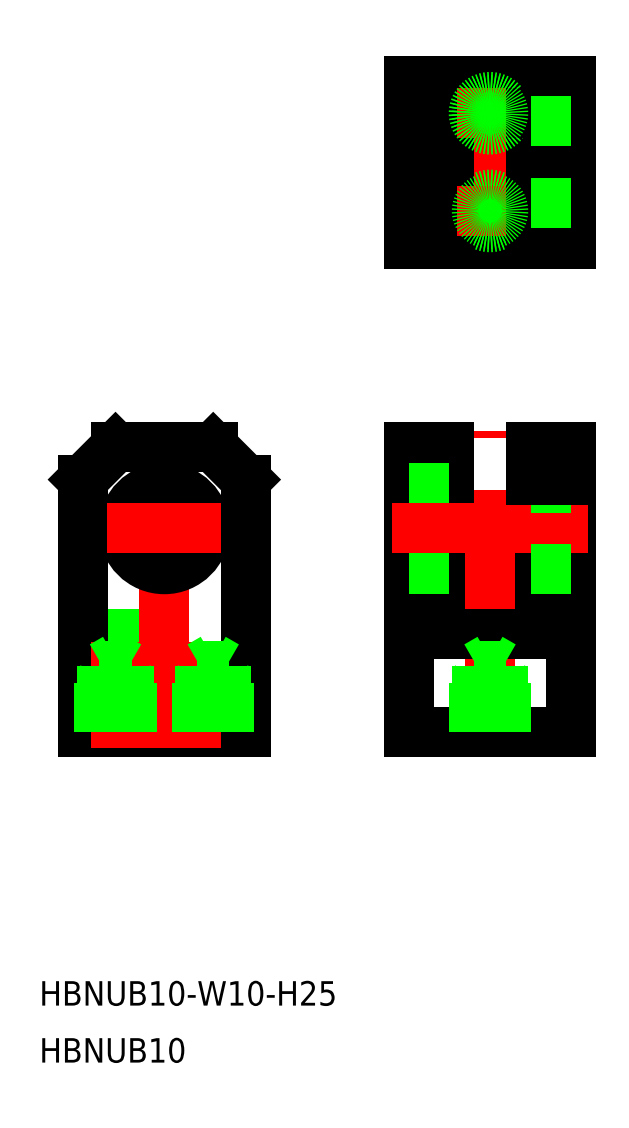
<metadata>
{"format":"dxf","ext":"dxf","renderer":"ezdxf+matplotlib","layout":"modelspace","background":"white","min_lineweight":24,"dpi":150}
</metadata>
<code>
0
SECTION
2
ENTITIES
0
LINE
8
0
10
6
20
10
30
0
11
10
21
6
31
0
0
LINE
8
0
10
-10
20
-25
30
0
11
10
21
-25
31
0
0
LINE
8
0
10
-10
20
-13
30
0
11
10
21
-13
31
0
0
LINE
8
0
10
-10
20
-25
30
0
11
-10
21
6
31
0
0
LINE
8
CENTER
10
0
20
-27
30
0
11
0
21
12
31
0
0
LINE
8
CENTER
10
-6
20
-27
30
0
11
-6
21
-13.96
31
0
0
LINE
8
CENTER
10
6
20
-27
30
0
11
6
21
-13.96
31
0
0
CIRCLE
8
0
10
0
20
0
30
0
40
5
0
LINE
8
CENTER
10
-7
20
0
30
0
11
7
21
0
31
0
0
LINE
8
0
10
-6
20
10
30
0
11
6
21
10
31
0
0
LINE
8
0
10
-10
20
6
30
0
11
-6
21
10
31
0
0
LINE
8
0
10
45
20
-13
30
0
11
45
21
10
31
0
0
LINE
8
0
10
50
20
-25
30
0
11
50
21
10
31
0
0
LINE
8
0
10
35
20
-13
30
0
11
35
21
10
31
0
0
LINE
8
0
10
30
20
-25
30
0
11
30
21
10
31
0
0
LINE
8
0
10
10
20
-25
30
0
11
10
21
6
31
0
0
LINE
8
CENTER
10
40
20
-27
30
0
11
40
21
12
31
0
0
LINE
8
0
10
30
20
-25
30
0
11
50
21
-25
31
0
0
LINE
8
0
10
35
20
-13
30
0
11
45
21
-13
31
0
0
LINE
8
0
10
42
20
-25
30
0
11
42
21
-19
31
0
0
LINE
8
0
10
38
20
-25
30
0
11
38
21
-19
31
0
0
LINE
8
0
10
41.62
20
-25
30
0
11
41.62
21
-16.9
31
0
0
LINE
8
0
10
38.38
20
-25
30
0
11
38.38
21
-16.9
31
0
0
LINE
8
0
10
41.62
20
-16.9
30
0
11
40
21
-15.96
31
0
0
LINE
8
0
10
38.38
20
-16.9
30
0
11
40
21
-15.96
31
0
0
LINE
8
0
10
38.38
20
-16.9
30
0
11
41.62
21
-16.9
31
0
0
LINE
8
0
10
38
20
-19
30
0
11
42
21
-19
31
0
0
LINE
8
0
10
30
20
6
30
0
11
35
21
6
31
0
0
LINE
8
0
10
30
20
10
30
0
11
35
21
10
31
0
0
LINE
8
0
10
30
20
-5
30
0
11
35
21
-5
31
0
0
LINE
8
0
10
30
20
5
30
0
11
35
21
5
31
0
0
LINE
8
CENTER
10
28
20
0
30
0
11
52
21
0
31
0
0
LINE
8
0
10
45
20
-5
30
0
11
50
21
-5
31
0
0
LINE
8
0
10
45
20
5
30
0
11
50
21
5
31
0
0
LINE
8
0
10
45
20
6
30
0
11
50
21
6
31
0
0
LINE
8
0
10
45
20
10
30
0
11
50
21
10
31
0
0
LINE
8
CENTER
10
40
20
33
30
0
11
40
21
57
31
0
0
LINE
8
0
10
30
20
39
30
0
11
35
21
39
31
0
0
LINE
8
0
10
30
20
51
30
0
11
35
21
51
31
0
0
LINE
8
0
10
30
20
40
30
0
11
35
21
40
31
0
0
LINE
8
0
10
30
20
50
30
0
11
35
21
50
31
0
0
LINE
8
0
10
30
20
35
30
0
11
50
21
35
31
0
0
LINE
8
0
10
30
20
55
30
0
11
50
21
55
31
0
0
LINE
8
CENTER
10
28
20
45
30
0
11
52
21
45
31
0
0
LINE
8
0
10
30
20
35
30
0
11
30
21
55
31
0
0
CIRCLE
8
0
10
40
20
39
30
0
40
2
0
LINE
8
0
10
50
20
35
30
0
11
50
21
55
31
0
0
LINE
8
0
10
45
20
35
30
0
11
45
21
55
31
0
0
LINE
8
0
10
35
20
35
30
0
11
35
21
55
31
0
0
LINE
8
CENTER
10
36
20
39
30
0
11
44
21
39
31
0
0
LINE
8
0
10
45
20
39
30
0
11
50
21
39
31
0
0
LINE
8
CENTER
10
36
20
51
30
0
11
44
21
51
31
0
0
CIRCLE
8
0
10
40
20
51
30
0
40
2
0
LINE
8
0
10
45
20
40
30
0
11
50
21
40
31
0
0
LINE
8
0
10
45
20
51
30
0
11
50
21
51
31
0
0
LINE
8
0
10
45
20
50
30
0
11
50
21
50
31
0
0
CIRCLE
8
0
10
40
20
51
30
0
40
1.621
0
CIRCLE
8
0
10
40
20
39
30
0
40
1.621
0
LINE
8
0
10
38.38
20
-18.34
30
0
11
38
21
-19
31
0
0
LINE
8
0
10
41.62
20
-18.34
30
0
11
42
21
-19
31
0
0
TEXT
8
0
10
-15.36
20
-58.6
30
0
40
3
1
HBNUB10-W10-H25
0
TEXT
8
0
10
-15.36
20
-65.6
30
0
40
3
1
HBNUB10
0
LINE
8
0
10
7.621
20
-16.9
30
0
11
6
21
-15.96
31
0
0
LINE
8
0
10
4.379
20
-16.9
30
0
11
7.621
21
-16.9
31
0
0
LINE
8
0
10
4
20
-19
30
0
11
8
21
-19
31
0
0
LINE
8
0
10
4.379
20
-25
30
0
11
4.379
21
-16.9
31
0
0
LINE
8
0
10
4.379
20
-18.34
30
0
11
4
21
-19
31
0
0
LINE
8
0
10
4
20
-25
30
0
11
4
21
-19
31
0
0
LINE
8
0
10
4.379
20
-16.9
30
0
11
6
21
-15.96
31
0
0
LINE
8
0
10
7.621
20
-25
30
0
11
7.621
21
-16.9
31
0
0
LINE
8
0
10
7.621
20
-18.34
30
0
11
8
21
-19
31
0
0
LINE
8
0
10
8
20
-25
30
0
11
8
21
-19
31
0
0
LINE
8
0
10
-4.379
20
-16.9
30
0
11
-6
21
-15.96
31
0
0
LINE
8
0
10
-7.621
20
-16.9
30
0
11
-4.379
21
-16.9
31
0
0
LINE
8
0
10
-8
20
-19
30
0
11
-4
21
-19
31
0
0
LINE
8
0
10
-7.621
20
-25
30
0
11
-7.621
21
-16.9
31
0
0
LINE
8
0
10
-7.621
20
-18.34
30
0
11
-8
21
-19
31
0
0
LINE
8
0
10
-8
20
-25
30
0
11
-8
21
-19
31
0
0
LINE
8
0
10
-7.621
20
-16.9
30
0
11
-6
21
-15.96
31
0
0
LINE
8
0
10
-4.379
20
-25
30
0
11
-4.379
21
-16.9
31
0
0
LINE
8
0
10
-4.379
20
-18.34
30
0
11
-4
21
-19
31
0
0
LINE
8
0
10
-4
20
-25
30
0
11
-4
21
-19
31
0
0
ENDSEC
0
EOF

</code>
